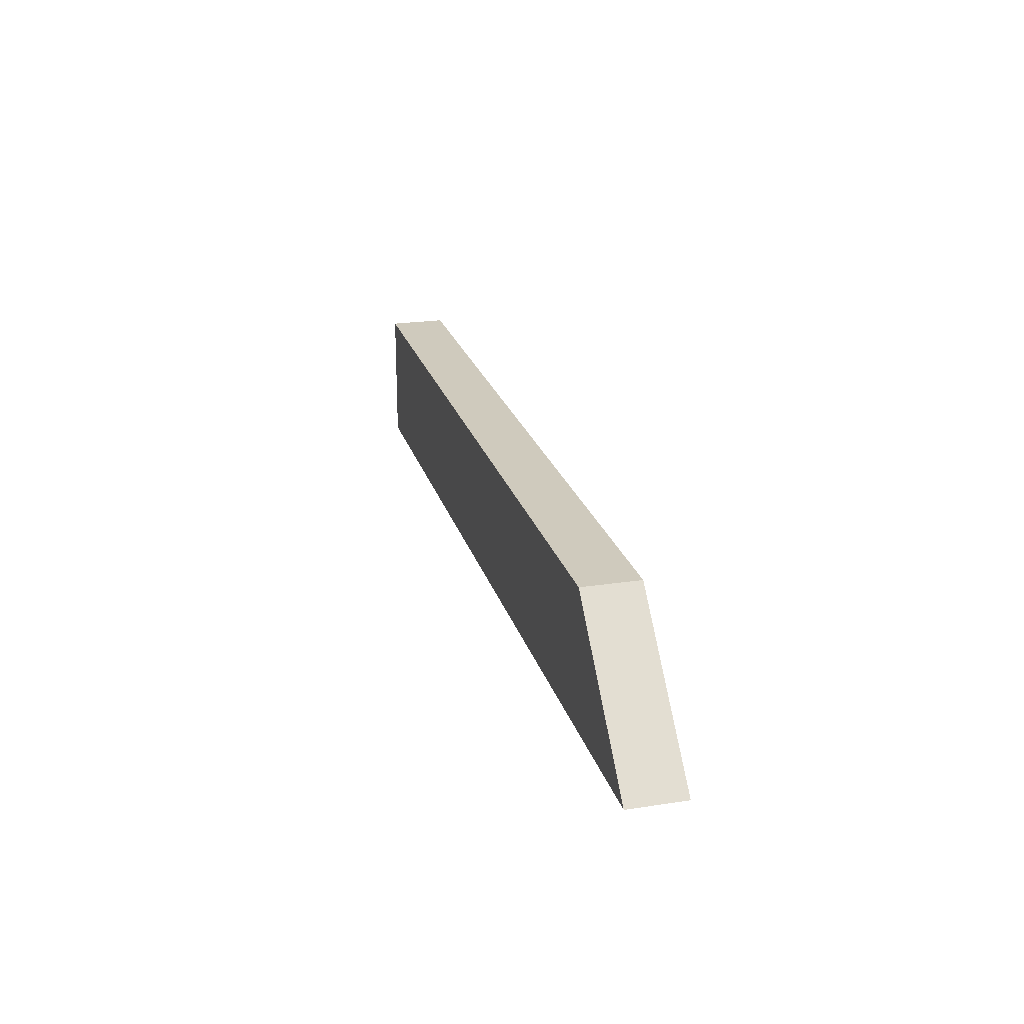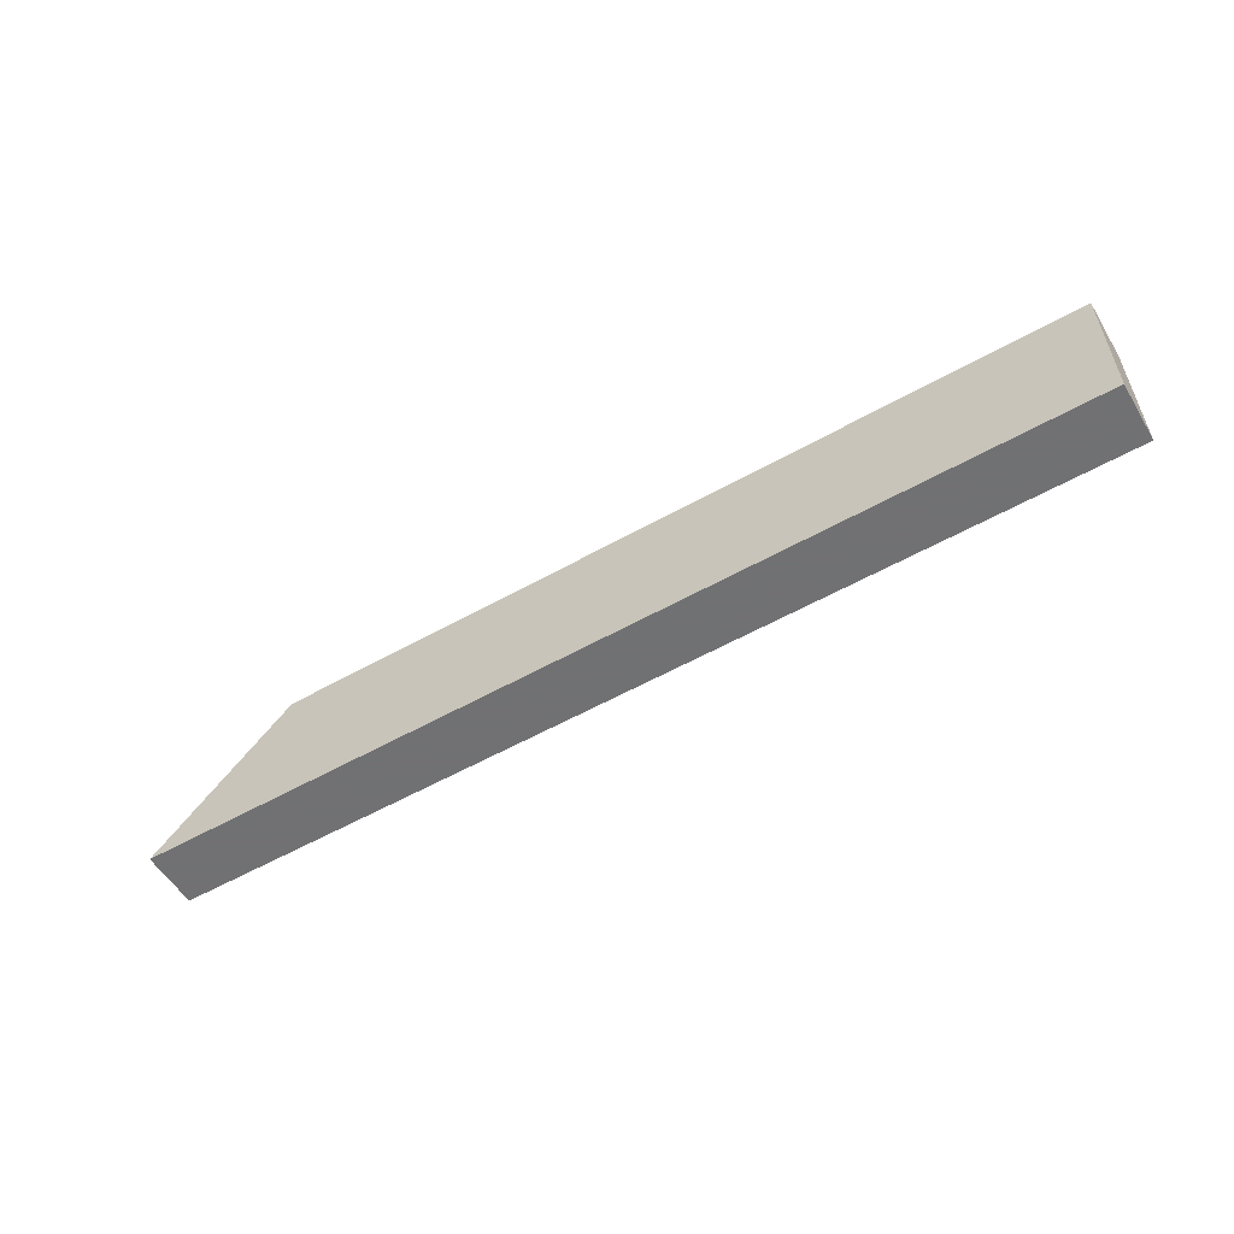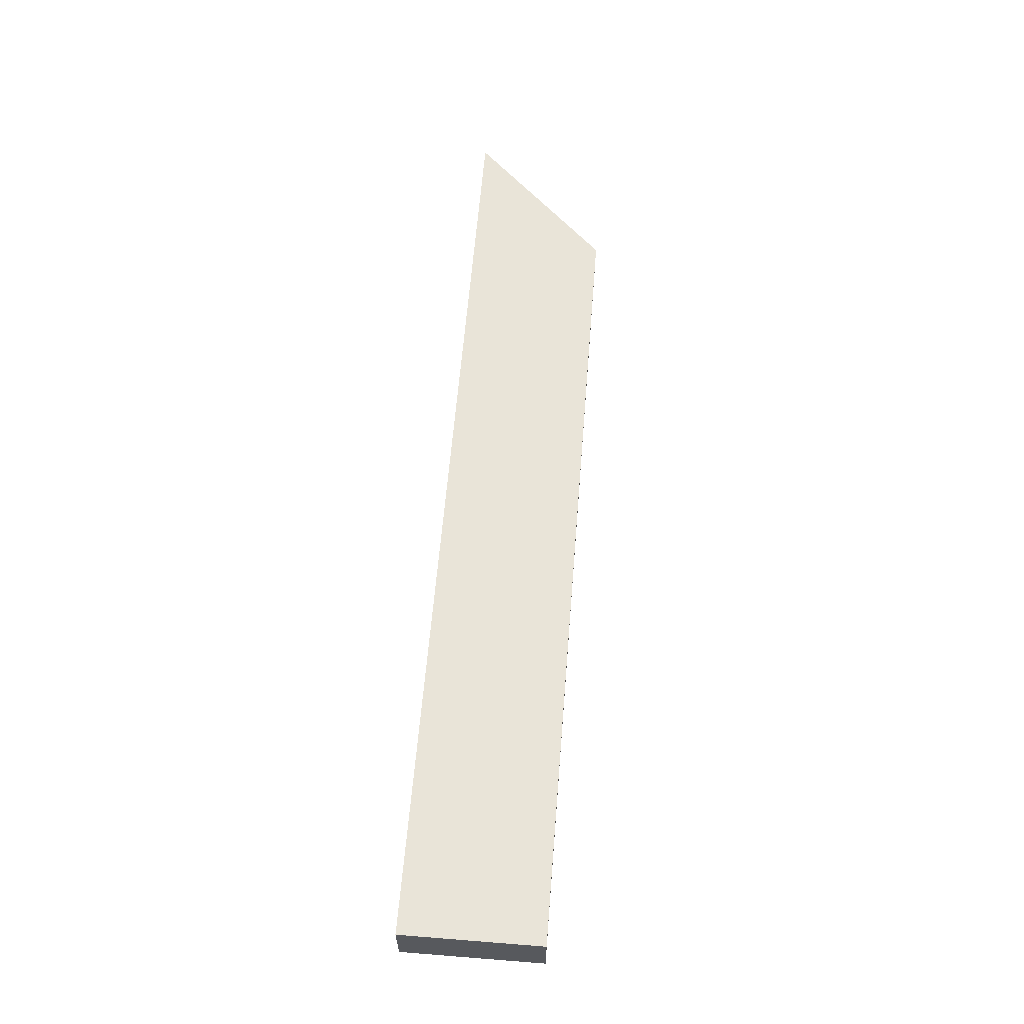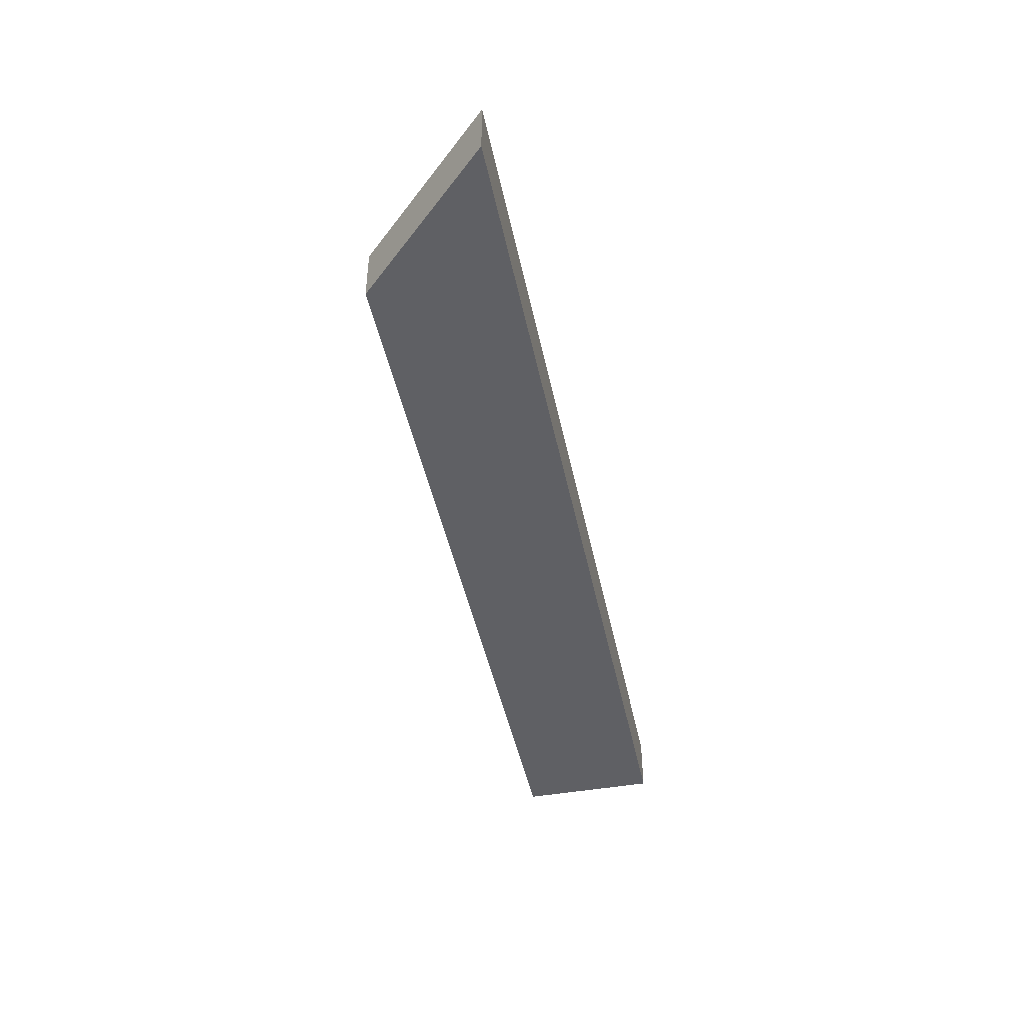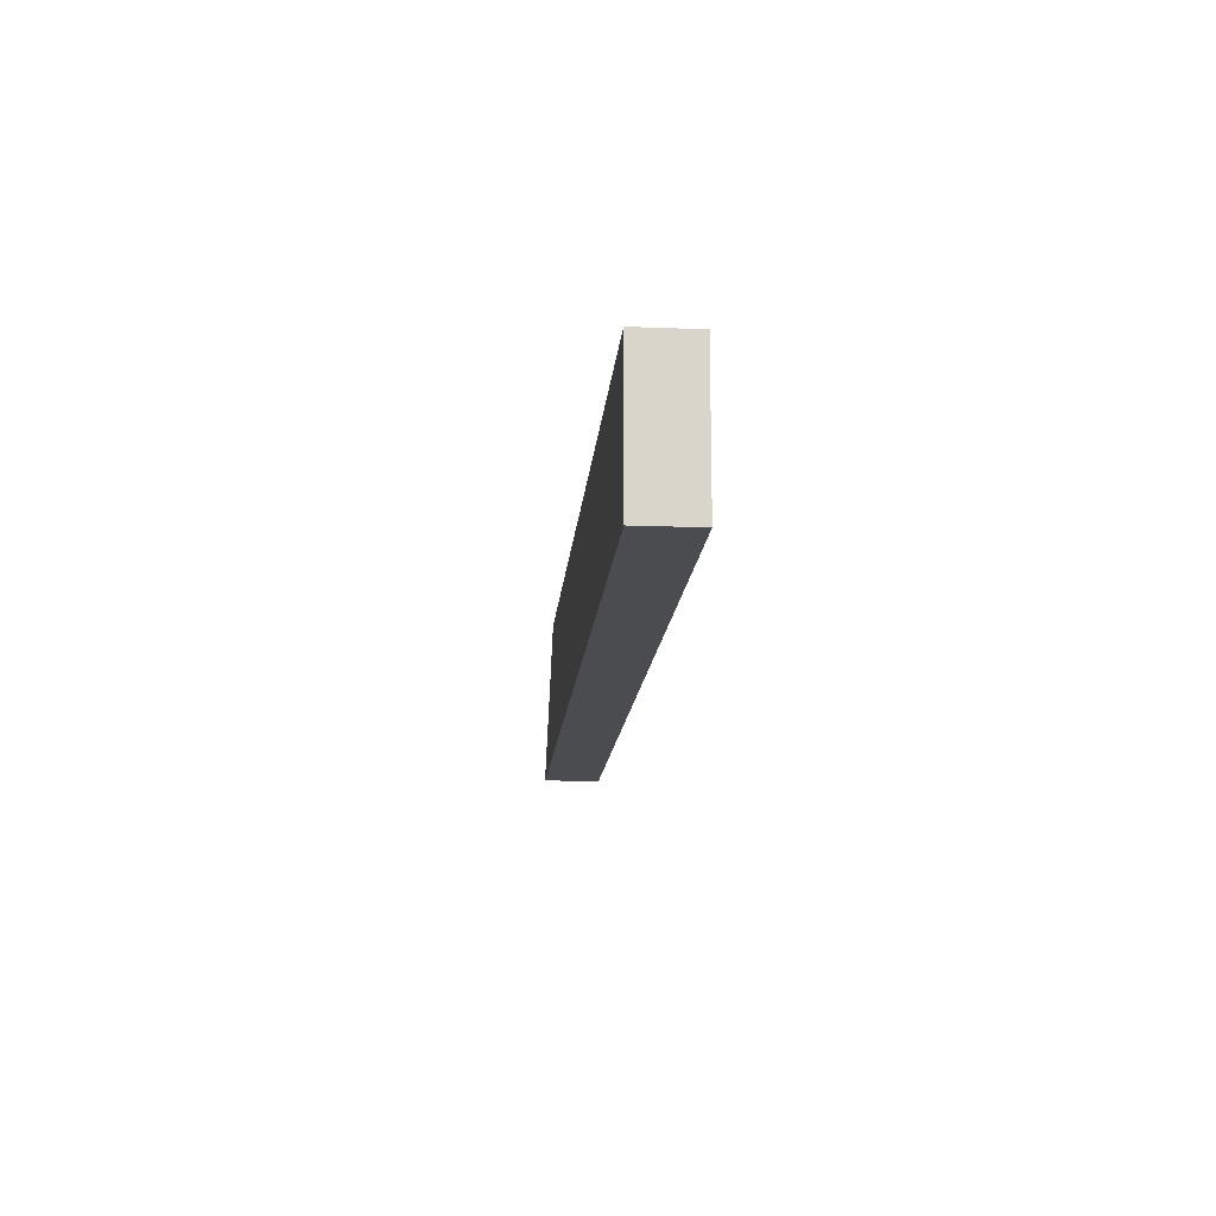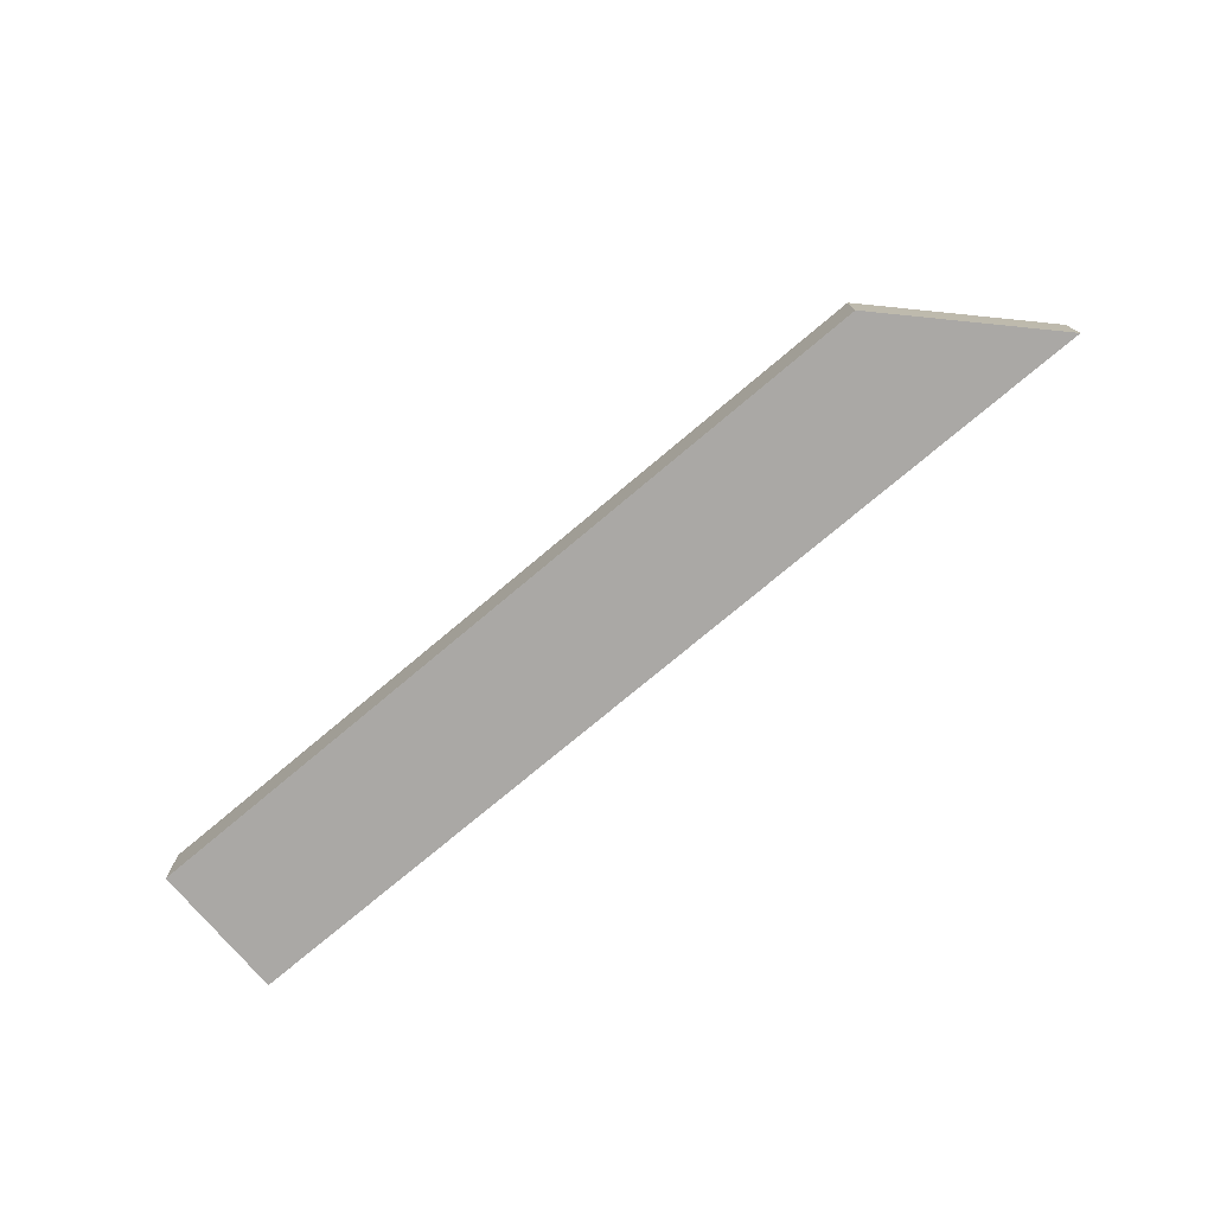
<metadata>
{"format":"obj","ext":"obj","renderer":"f3d","projection":"perspective","resolution":1024,"background":"white","views":[{"elev":22.8,"azim":75.3,"up":"+Z"},{"elev":-55.3,"azim":-149.2,"up":"+Z"},{"elev":60.4,"azim":-85.4,"up":"+Y"},{"elev":-44.9,"azim":101.6,"up":"+Y"},{"elev":-14.9,"azim":-94.8,"up":"+Z"},{"elev":-75.2,"azim":40.1,"up":"+Y"}]}
</metadata>
<code>
v 285.7 54.73 -161.5
v 285.7 54.73 -159.8
v 285.7 55.4 -161.5
v 296.6 54.73 -161.5
v 285.7 55.4 -159.8
v 295 54.73 -159.8
v 296.6 55.4 -161.5
v 295 55.4 -159.8
f 1 2 5
f 1 5 3
f 1 3 7
f 1 7 4
f 1 4 6
f 1 6 2
f 2 6 8
f 2 8 5
f 3 5 8
f 3 8 7
f 4 7 8
f 4 8 6

</code>
